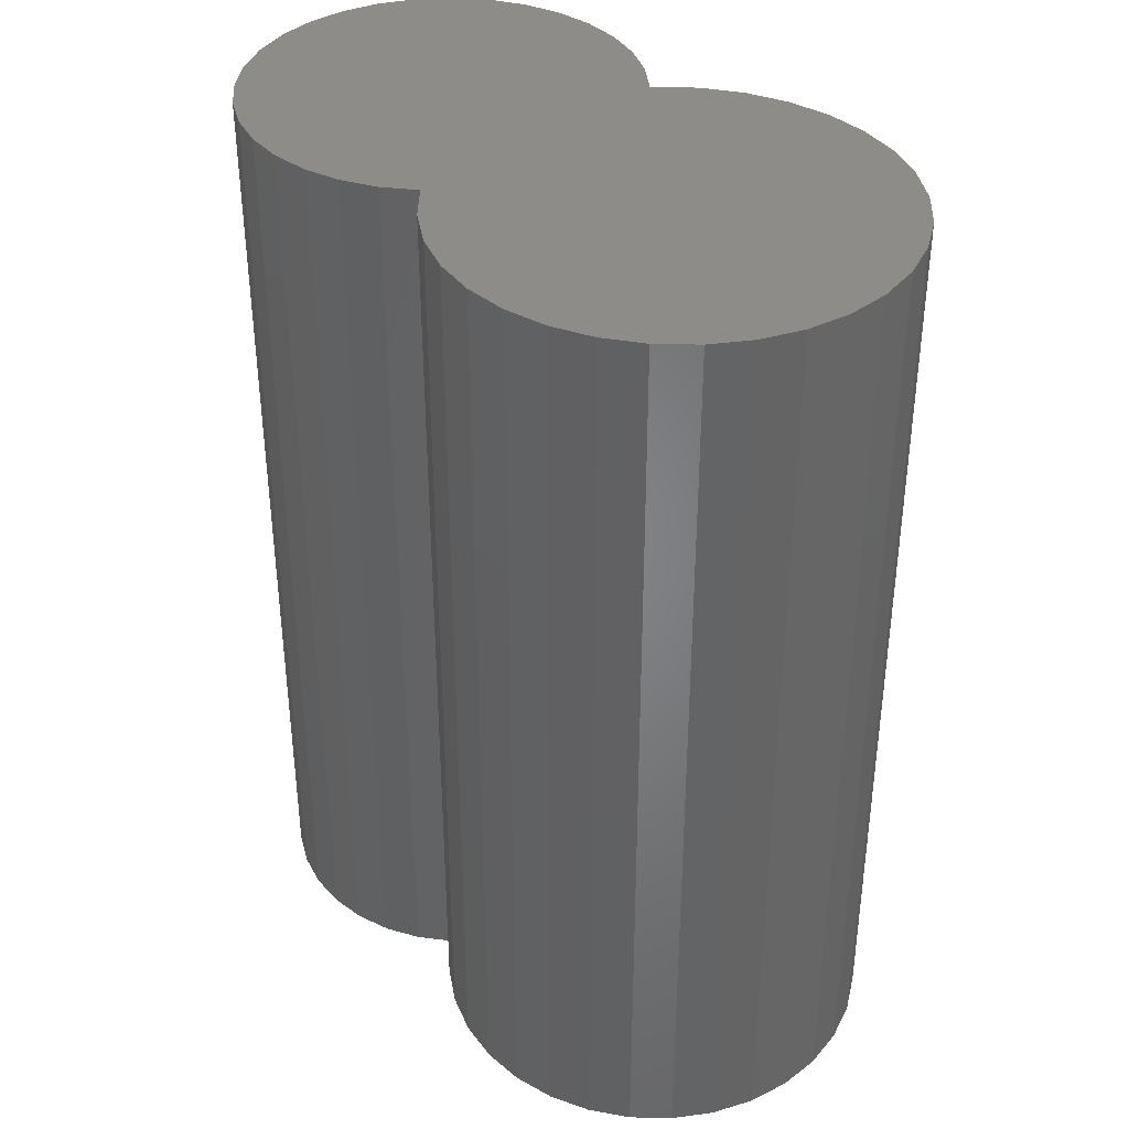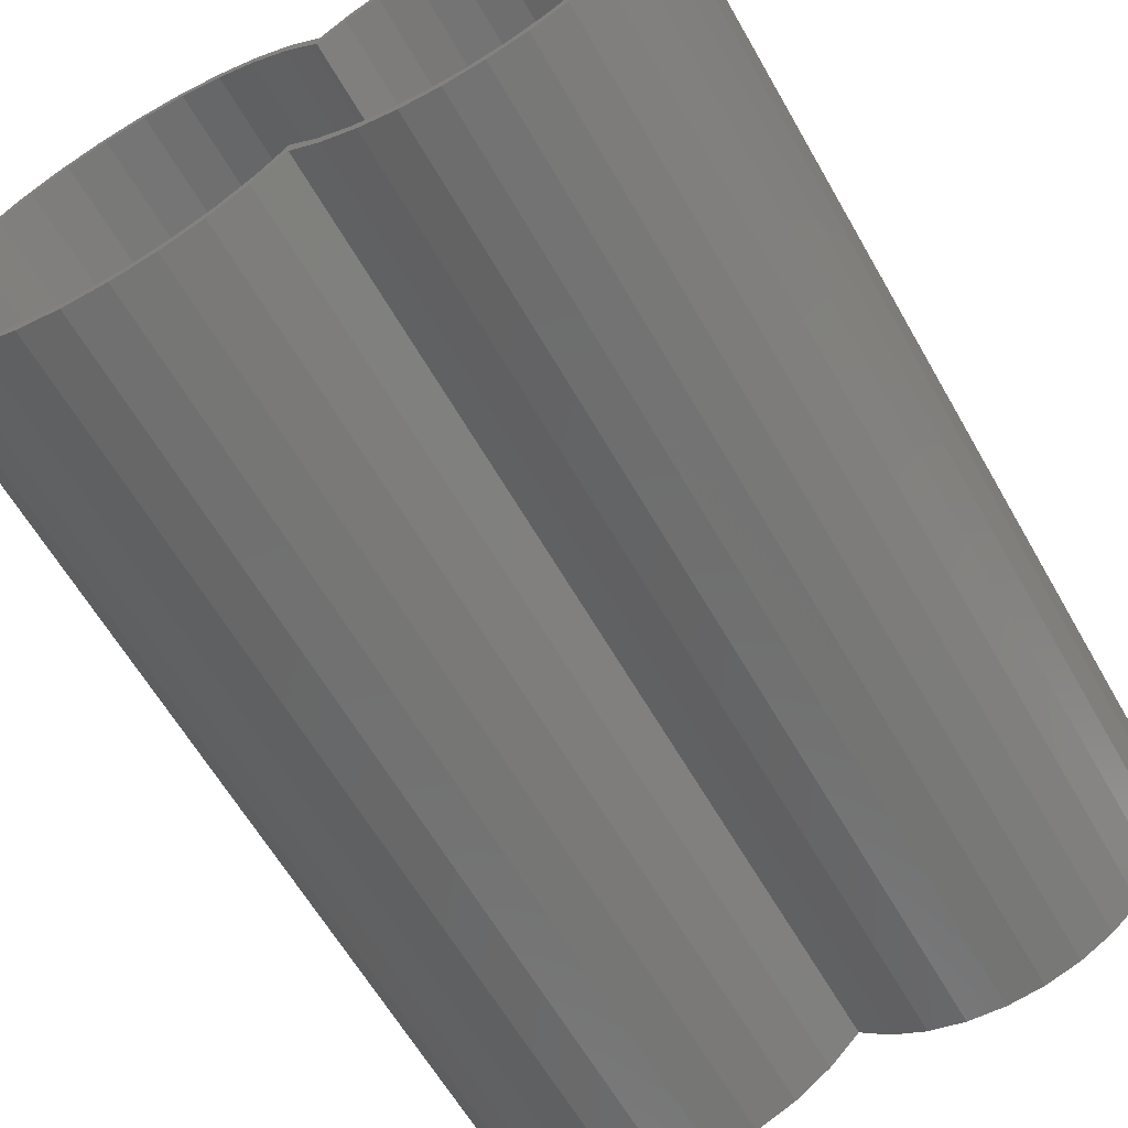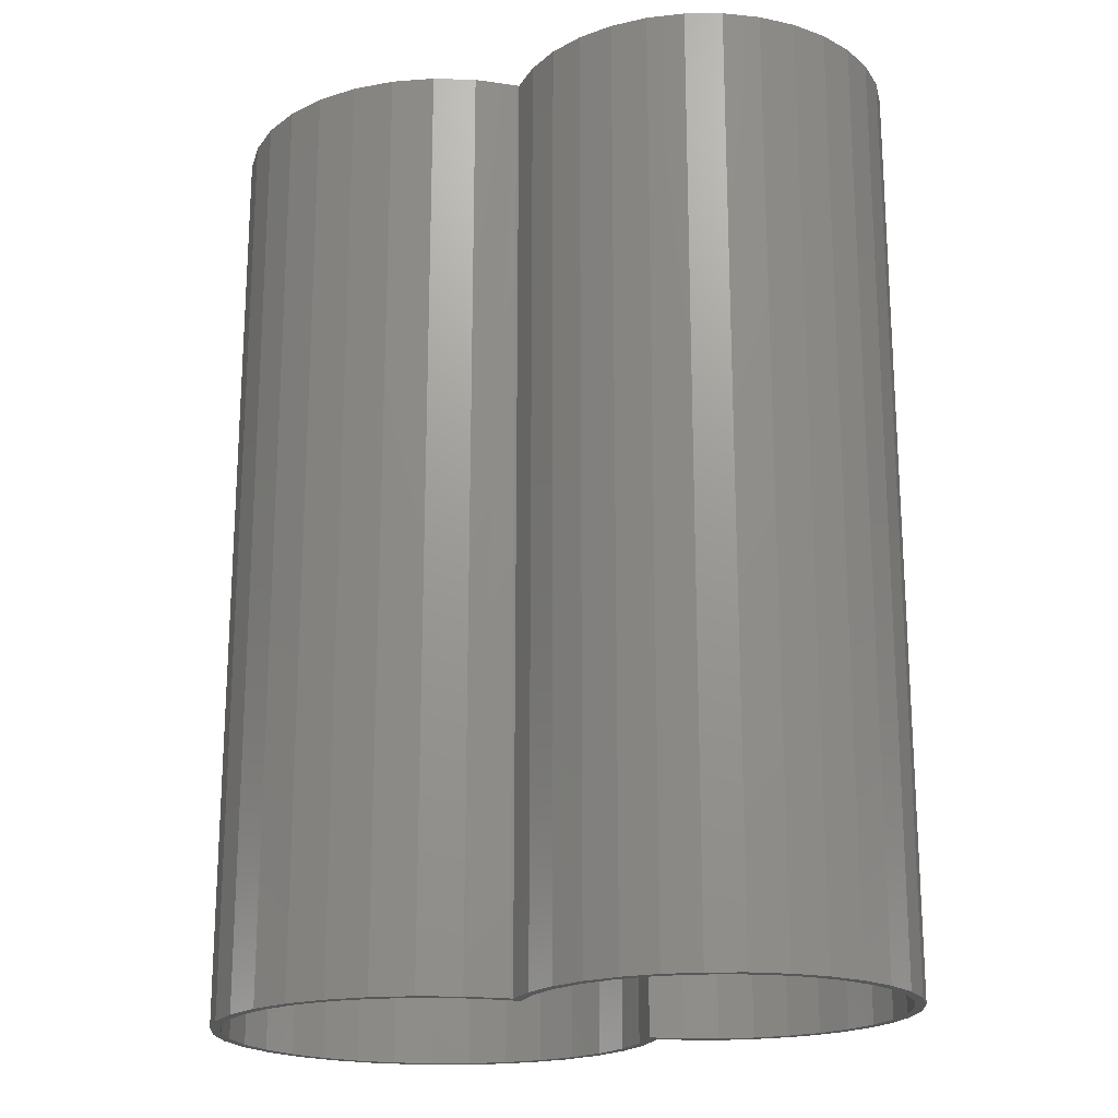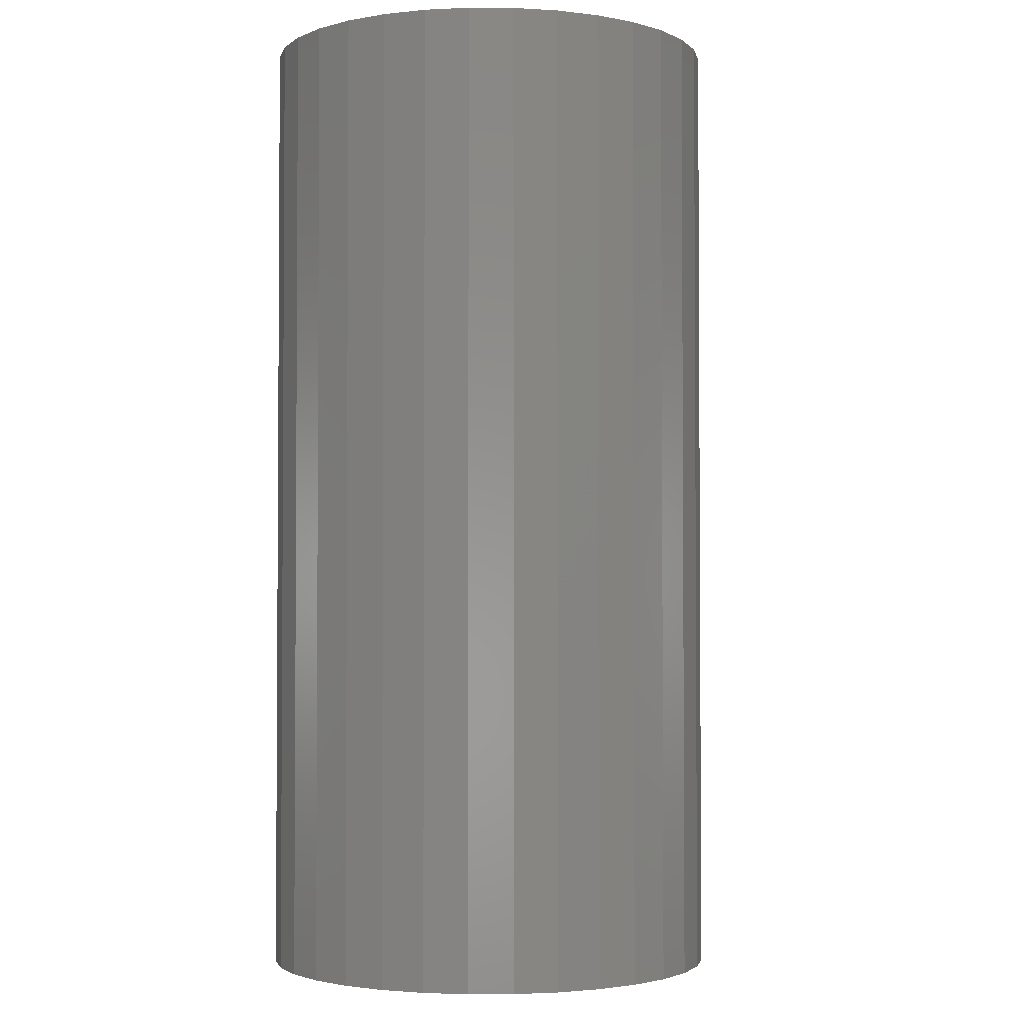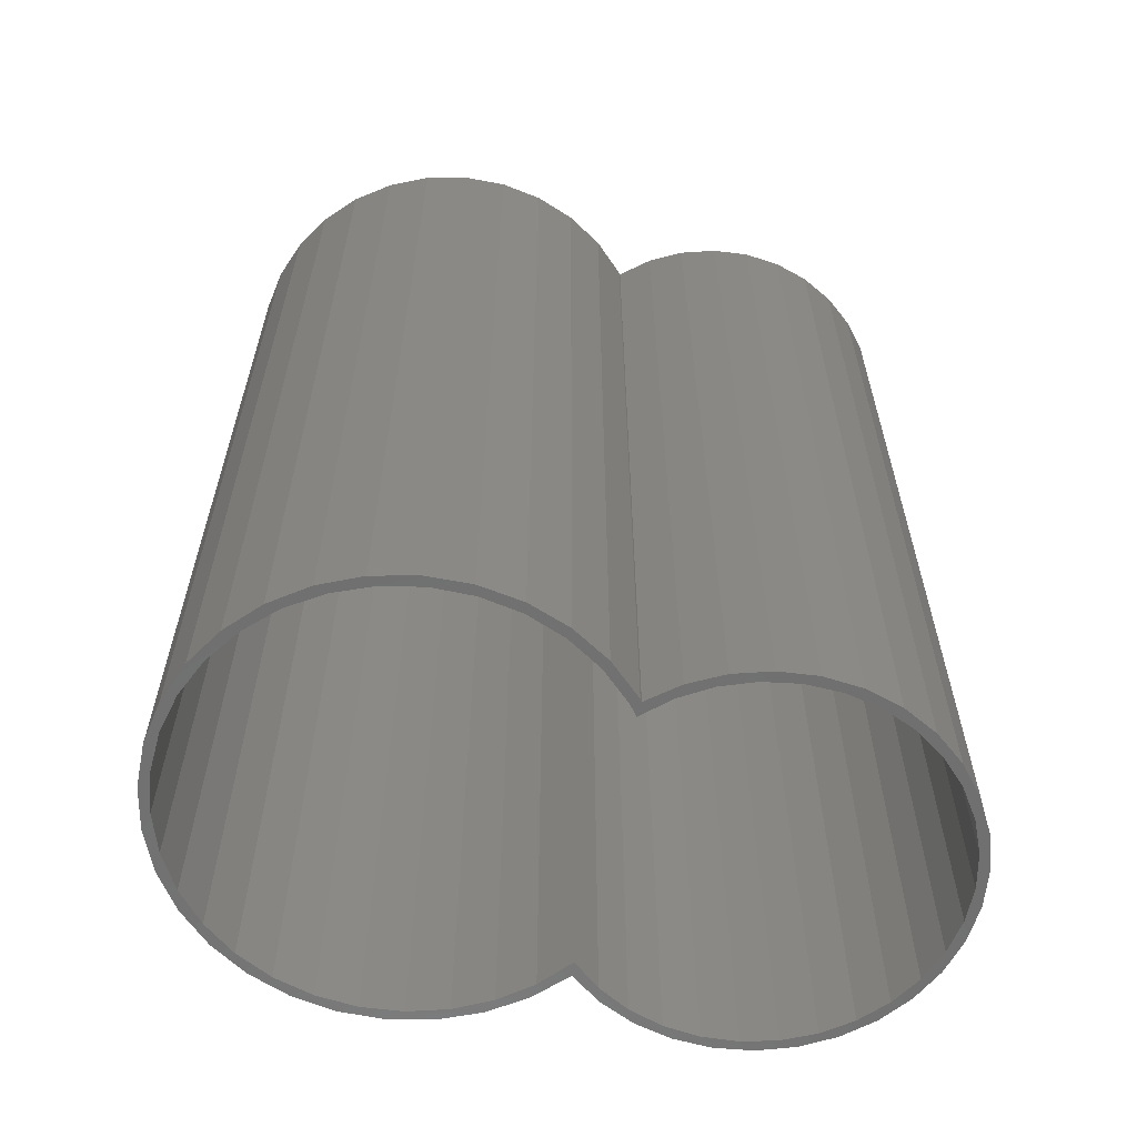
<metadata>
{"format":"stl","ext":"stl","renderer":"f3d","projection":"perspective","resolution":1024,"background":"white","views":[{"elev":38.0,"azim":-133.2,"up":"+Y"},{"elev":-62.5,"azim":29.8,"up":"+Z"},{"elev":-19.8,"azim":29.9,"up":"+Y"},{"elev":-2.4,"azim":-79.9,"up":"+Y"},{"elev":-61.7,"azim":-11.2,"up":"+Y"}]}
</metadata>
<code>
# stl→obj: 204 verts, 404 faces
v 0.04099 -0.75 0.1125
v 0.02228 -0.75 0.1416
v 0.01823 -0.75 0.1348
v 0.04688 -0.75 0.1176
v 0.02228 -0.75 -0.1334
v 0.02463 -0.75 -0.1212
v -0.001029 -0.75 -0.1402
v -0.006514 -0.75 -0.1522
v -0.02982 -0.75 -0.154
v -0.03841 -0.75 -0.165
v -0.06069 -0.75 -0.1621
v -0.09255 -0.75 -0.1643
v -0.1066 -0.75 -0.1712
v -0.07219 -0.75 -0.1714
v -0.1324 -0.75 0.1666
v -0.101 -0.75 0.1721
v -0.1402 -0.75 0.1725
v -0.1719 -0.75 0.1591
v -0.1623 -0.75 0.1553
v -0.2004 -0.75 0.1399
v -0.1895 -0.75 0.1386
v -0.213 -0.75 0.117
v -0.2246 -0.75 0.1155
v -0.2321 -0.75 0.09138
v -0.2437 -0.75 0.08682
v -0.246 -0.75 0.06262
v -0.2568 -0.75 0.05503
v -0.2542 -0.75 0.03175
v -0.2634 -0.75 0.0213
v -0.2564 -0.75 -9.951e-05
v -0.2634 -0.75 -0.01308
v -0.2526 -0.75 -0.0318
v -0.2568 -0.75 -0.04681
v -0.2428 -0.75 -0.06222
v -0.2437 -0.75 -0.0786
v -0.2275 -0.75 -0.09024
v -0.2246 -0.75 -0.1072
v -0.2072 -0.75 -0.1149
v -0.2004 -0.75 -0.1316
v -0.1826 -0.75 -0.1352
v -0.1719 -0.75 -0.1509
v -0.1546 -0.75 -0.1506
v -0.1242 -0.75 -0.1604
v -0.1402 -0.75 -0.1642
v -0.07219 -0.75 0.1797
v -0.1066 -0.75 0.1794
v -0.006514 -0.75 0.1604
v -0.03779 -0.75 0.1649
v -0.008348 -0.75 0.1525
v 0.1469 -0.75 0.1489
v 0.1276 -0.75 0.1547
v 0.09877 -0.75 0.1469
v 0.1192 -0.75 0.145
v 0.0928 -0.75 0.136
v 0.07197 -0.75 0.1337
v 0.06859 -0.75 0.1221
v 0.1871 -0.75 0.1532
v 0.1574 -0.75 0.1568
v 0.1747 -0.75 0.1475
v 0.2155 -0.75 0.1439
v 0.2018 -0.75 0.1408
v 0.2272 -0.75 0.1291
v 0.2415 -0.75 0.1292
v 0.2499 -0.75 0.1128
v 0.2643 -0.75 0.1099
v 0.269 -0.75 0.09254
v 0.2829 -0.75 0.08651
v 0.284 -0.75 0.06897
v 0.2967 -0.75 0.05998
v 0.2943 -0.75 0.043
v 0.3051 -0.75 0.0313
v 0.2994 -0.75 0.01556
v 0.3078 -0.75 0.001545
v 0.2992 -0.75 -0.01236
v 0.3047 -0.75 -0.02818
v 0.2938 -0.75 -0.03974
v 0.296 -0.75 -0.05675
v 0.2832 -0.75 -0.06559
v 0.2819 -0.75 -0.08311
v 0.268 -0.75 -0.08898
v 0.263 -0.75 -0.1063
v 0.2485 -0.75 -0.109
v 0.24 -0.75 -0.1254
v 0.2257 -0.75 -0.1251
v 0.2002 -0.75 -0.1365
v 0.2138 -0.75 -0.1396
v 0.173 -0.75 -0.1428
v 0.1853 -0.75 -0.1486
v 0.1451 -0.75 -0.1439
v 0.1258 -0.75 -0.1495
v 0.1556 -0.75 -0.1519
v 0.06717 -0.75 -0.1161
v 0.07041 -0.75 -0.1278
v 0.09121 -0.75 -0.1303
v 0.09705 -0.75 -0.1413
v 0.1175 -0.75 -0.1397
v 0.04688 -0.75 -0.1094
v 0.04625 -0.75 -0.09765
v 0.04822 -0.75 0.1156
v 0.04745 -0.75 0.1039
v -0.03841 -0.75 0.1733
v -0.06904 -0.75 0.1715
v -0.2564 -0.007812 -0.0001746
v -0.2526 -0.007812 -0.03187
v -0.2428 -0.007812 -0.06227
v -0.2275 -0.007812 -0.09029
v -0.2072 -0.007812 -0.1149
v -0.1826 -0.007812 -0.1353
v -0.1546 -0.007812 -0.1506
v -0.1242 -0.007812 -0.1604
v -0.09252 -0.007812 -0.1643
v -0.06067 -0.007812 -0.1621
v -0.0298 -0.007812 -0.154
v -0.001019 -0.007812 -0.1402
v 0.02464 -0.007812 -0.1211
v 0.04625 -0.007812 -0.09765
v -0.2542 -0.007812 0.03168
v -0.246 -0.007812 0.06253
v -0.2321 -0.007812 0.0913
v -0.2131 -0.007812 0.1169
v -0.1896 -0.007812 0.1385
v -0.1624 -0.007812 0.1553
v -0.1325 -0.007812 0.1666
v -0.1011 -0.007812 0.1721
v -0.06916 -0.007812 0.1715
v -0.03792 -0.007812 0.165
v -0.008471 -0.007812 0.1526
v 0.01812 -0.007812 0.1349
v 0.0408 -0.007812 0.1123
v 0.2994 -0.007812 0.01556
v 0.2943 -0.007812 0.043
v 0.284 -0.007812 0.06897
v 0.269 -0.007812 0.09254
v 0.2499 -0.007812 0.1128
v 0.2272 -0.007812 0.1291
v 0.2018 -0.007812 0.1408
v 0.1747 -0.007812 0.1475
v 0.1469 -0.007812 0.1489
v 0.1192 -0.007812 0.145
v 0.0928 -0.007812 0.136
v 0.06859 -0.007812 0.1221
v 0.04745 -0.007812 0.1039
v 0.2992 -0.007812 -0.01236
v 0.2938 -0.007812 -0.03974
v 0.2832 -0.007812 -0.06559
v 0.268 -0.007812 -0.08898
v 0.2485 -0.007812 -0.109
v 0.2257 -0.007812 -0.1251
v 0.2002 -0.007812 -0.1365
v 0.173 -0.007812 -0.1428
v 0.1451 -0.007812 -0.1439
v 0.1175 -0.007812 -0.1397
v 0.09121 -0.007812 -0.1303
v 0.06717 -0.007812 -0.1161
v 0.1574 8.823e-18 0.1568
v 0.1871 1.047e-17 0.1532
v 0.1276 6.845e-18 0.1547
v 0.09877 4.61e-18 0.1469
v -0.1402 6.083e-18 0.1725
v -0.1066 8.571e-18 0.1794
v -0.07219 1.073e-17 0.1797
v -0.03841 1.249e-17 0.1733
v -0.006514 1.377e-17 0.1604
v -0.03841 -6.293e-18 -0.165
v -0.1402 -1.261e-17 -0.1642
v -0.006514 -3.588e-18 -0.1522
v -0.1066 -1.089e-17 -0.1712
v -0.07219 -8.758e-18 -0.1714
v 0.1853 -6.394e-18 -0.1486
v 0.1258 -1.016e-17 -0.1495
v 0.2138 -4.116e-18 -0.1396
v 0.1556 -8.433e-18 -0.1519
v 0.04822 1.469e-17 0.1156
v 0.07197 2.202e-18 0.1337
v 0.2415 1.254e-17 0.1292
v 0.2643 1.289e-17 0.1099
v -0.2246 -2.352e-18 0.1155
v 0.04688 1.47e-17 0.1172
v 0.2155 1.173e-17 0.1439
v -0.1719 3.363e-18 0.1591
v 0.02228 1.452e-17 0.1416
v -0.2004 5.154e-19 0.1399
v 0.296 5.619e-18 -0.05675
v -0.2568 -1.337e-17 -0.04681
v 0.3047 7.751e-18 -0.02818
v -0.2634 -1.191e-17 -0.01308
v 0.3078 9.593e-18 0.001545
v -0.2634 -1e-17 0.0213
v 0.3051 1.107e-17 0.0313
v -0.2568 -7.712e-18 0.05503
v 0.2967 1.214e-17 0.05998
v -0.2437 -5.129e-18 0.08682
v 0.2829 1.276e-17 0.08651
v 0.04688 2.123e-18 -0.1094
v -0.2246 -1.471e-17 -0.1072
v 0.263 8.118e-19 -0.1063
v -0.2437 -1.431e-17 -0.0786
v 0.2819 3.277e-18 -0.08311
v -0.1719 -1.385e-17 -0.1509
v -0.2004 -1.456e-17 -0.1316
v 0.02228 -7.465e-19 -0.1334
v 0.09705 -1.15e-17 -0.1413
v 0.07041 -1.241e-17 -0.1278
v 0.24 -1.684e-18 -0.1254
f 1 2 3
f 1 4 2
f 5 6 7
f 8 5 7
f 7 9 8
f 10 8 9
f 10 9 11
f 10 11 12
f 10 12 13
f 10 13 14
f 15 16 17
f 17 18 15
f 15 18 19
f 19 18 20
f 19 20 21
f 22 21 20
f 20 23 22
f 24 22 23
f 23 25 24
f 26 24 25
f 25 27 26
f 28 26 27
f 27 29 28
f 30 28 29
f 29 31 30
f 32 30 31
f 31 33 32
f 34 32 33
f 33 35 34
f 34 35 36
f 36 35 37
f 36 37 38
f 38 37 39
f 38 39 40
f 40 39 41
f 40 41 42
f 43 42 41
f 41 44 43
f 43 44 12
f 12 44 13
f 45 46 17
f 47 48 49
f 47 49 2
f 49 3 2
f 50 51 52
f 50 52 53
f 54 53 52
f 52 55 54
f 56 54 55
f 51 57 58
f 57 51 50
f 57 50 59
f 57 59 60
f 59 61 60
f 60 61 62
f 60 62 63
f 63 62 64
f 63 64 65
f 65 64 66
f 65 66 67
f 67 66 68
f 67 68 69
f 69 68 70
f 69 70 71
f 71 70 72
f 71 72 73
f 72 74 73
f 75 73 74
f 74 76 75
f 77 75 76
f 76 78 77
f 79 77 78
f 78 80 79
f 81 79 80
f 80 82 81
f 83 81 82
f 83 82 84
f 83 84 85
f 83 85 86
f 85 87 86
f 88 86 87
f 88 87 89
f 88 89 90
f 88 90 91
f 92 93 94
f 94 93 95
f 95 96 94
f 89 96 95
f 95 90 89
f 97 93 92
f 97 92 98
f 97 98 6
f 97 6 5
f 99 4 1
f 99 1 100
f 99 100 56
f 99 56 55
f 101 45 17
f 101 17 16
f 101 16 102
f 101 102 48
f 101 48 47
f 103 32 104
f 104 32 34
f 104 34 105
f 105 34 36
f 105 36 106
f 106 36 38
f 106 38 107
f 107 38 40
f 107 40 108
f 108 40 42
f 108 42 109
f 109 42 43
f 109 43 110
f 110 43 12
f 110 12 111
f 111 12 11
f 111 11 112
f 112 11 9
f 112 9 113
f 113 9 7
f 113 7 114
f 114 7 6
f 114 6 115
f 115 6 98
f 115 98 116
f 32 103 30
f 30 103 117
f 30 117 28
f 28 117 118
f 28 118 26
f 26 118 119
f 26 119 24
f 24 119 120
f 24 120 22
f 22 120 121
f 22 121 21
f 21 121 122
f 21 122 19
f 19 122 123
f 19 123 15
f 15 123 124
f 15 124 16
f 16 124 125
f 16 125 102
f 102 125 126
f 102 126 48
f 48 126 127
f 48 127 49
f 49 127 128
f 49 128 3
f 3 128 129
f 3 129 1
f 130 70 131
f 131 70 68
f 131 68 132
f 132 68 66
f 132 66 133
f 133 66 64
f 133 64 134
f 134 64 62
f 134 62 135
f 135 62 61
f 135 61 136
f 136 61 59
f 136 59 137
f 137 59 50
f 137 50 138
f 138 50 53
f 138 53 139
f 139 53 54
f 139 54 140
f 140 54 56
f 140 56 141
f 141 56 100
f 141 100 142
f 70 130 72
f 72 130 143
f 72 143 74
f 74 143 144
f 74 144 76
f 76 144 145
f 76 145 78
f 78 145 146
f 78 146 80
f 80 146 147
f 80 147 82
f 82 147 148
f 82 148 84
f 84 148 149
f 84 149 85
f 85 149 150
f 85 150 87
f 87 150 151
f 87 151 89
f 89 151 152
f 89 152 96
f 96 152 153
f 96 153 94
f 94 153 154
f 94 154 92
f 92 154 116
f 92 116 98
f 100 1 142
f 142 1 129
f 143 130 131
f 143 131 144
f 144 131 132
f 144 132 145
f 118 117 104
f 104 117 103
f 145 132 146
f 146 132 133
f 146 133 147
f 147 133 134
f 147 134 148
f 148 134 135
f 148 135 149
f 149 135 136
f 149 136 150
f 150 136 137
f 150 137 151
f 151 137 138
f 151 138 152
f 152 138 139
f 152 139 153
f 153 139 140
f 153 140 154
f 154 140 141
f 154 141 116
f 116 141 142
f 116 142 129
f 116 129 115
f 115 129 128
f 115 128 114
f 114 128 127
f 114 127 113
f 113 127 126
f 113 126 112
f 112 126 125
f 112 125 111
f 111 125 124
f 111 124 110
f 110 124 123
f 110 123 109
f 109 123 122
f 109 122 108
f 108 122 121
f 108 121 107
f 107 121 120
f 107 120 106
f 106 120 119
f 106 119 105
f 105 119 118
f 105 118 104
f 155 156 157
f 158 157 156
f 159 160 161
f 162 159 161
f 159 162 163
f 164 165 166
f 167 165 164
f 168 167 164
f 169 170 171
f 172 170 169
f 173 174 175
f 173 175 176
f 173 176 177
f 173 177 178
f 156 179 158
f 158 179 175
f 158 175 174
f 159 163 180
f 180 163 181
f 180 181 182
f 182 181 178
f 182 178 177
f 183 184 185
f 185 184 186
f 185 186 187
f 187 186 188
f 187 188 189
f 189 188 190
f 189 190 191
f 191 190 192
f 191 192 193
f 193 192 177
f 193 177 176
f 194 195 196
f 196 195 197
f 196 197 198
f 198 197 184
f 198 184 183
f 165 199 166
f 166 199 200
f 166 200 201
f 201 200 195
f 201 195 194
f 170 202 171
f 171 202 203
f 171 203 204
f 204 203 194
f 204 194 196
f 99 173 4
f 4 173 178
f 173 99 174
f 174 99 55
f 174 55 158
f 158 55 52
f 158 52 157
f 157 52 51
f 157 51 155
f 155 51 58
f 155 58 156
f 156 58 57
f 156 57 179
f 179 57 60
f 179 60 175
f 175 60 63
f 175 63 176
f 176 63 65
f 176 65 193
f 193 65 67
f 193 67 191
f 191 67 69
f 191 69 189
f 189 69 71
f 189 71 187
f 187 71 73
f 187 73 185
f 185 73 75
f 185 75 183
f 183 75 77
f 183 77 198
f 198 77 79
f 198 79 196
f 196 79 81
f 196 81 204
f 204 81 83
f 204 83 171
f 171 83 86
f 171 86 169
f 169 86 88
f 169 88 172
f 172 88 91
f 172 91 170
f 170 91 90
f 170 90 202
f 202 90 95
f 202 95 203
f 203 95 93
f 203 93 194
f 194 93 97
f 194 97 201
f 201 97 5
f 201 5 166
f 166 5 8
f 166 8 164
f 164 8 10
f 164 10 168
f 168 10 14
f 168 14 167
f 167 14 13
f 167 13 165
f 165 13 44
f 165 44 199
f 199 44 41
f 199 41 200
f 200 41 39
f 200 39 195
f 195 39 37
f 195 37 197
f 197 37 35
f 197 35 184
f 184 35 33
f 184 33 186
f 186 33 31
f 186 31 188
f 188 31 29
f 188 29 190
f 190 29 27
f 190 27 192
f 192 27 25
f 192 25 177
f 177 25 23
f 177 23 182
f 182 23 20
f 182 20 180
f 180 20 18
f 180 18 159
f 159 18 17
f 159 17 160
f 160 17 46
f 160 46 161
f 161 46 45
f 161 45 162
f 162 45 101
f 162 101 163
f 163 101 47
f 163 47 181
f 181 47 2
f 181 2 178
f 178 2 4

</code>
